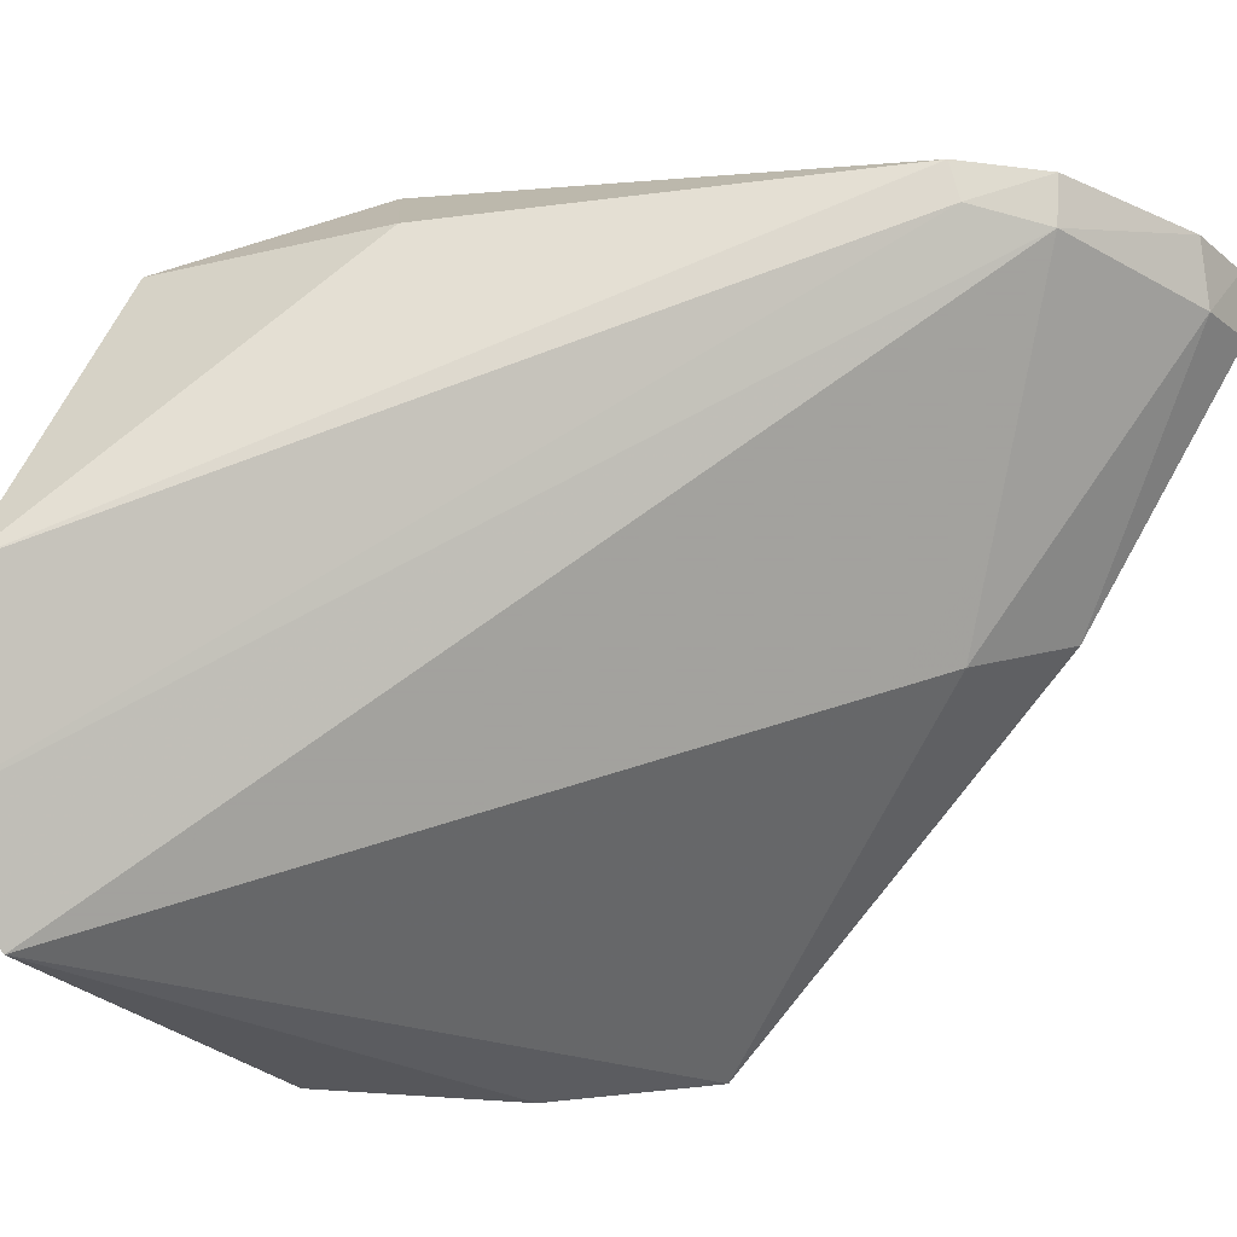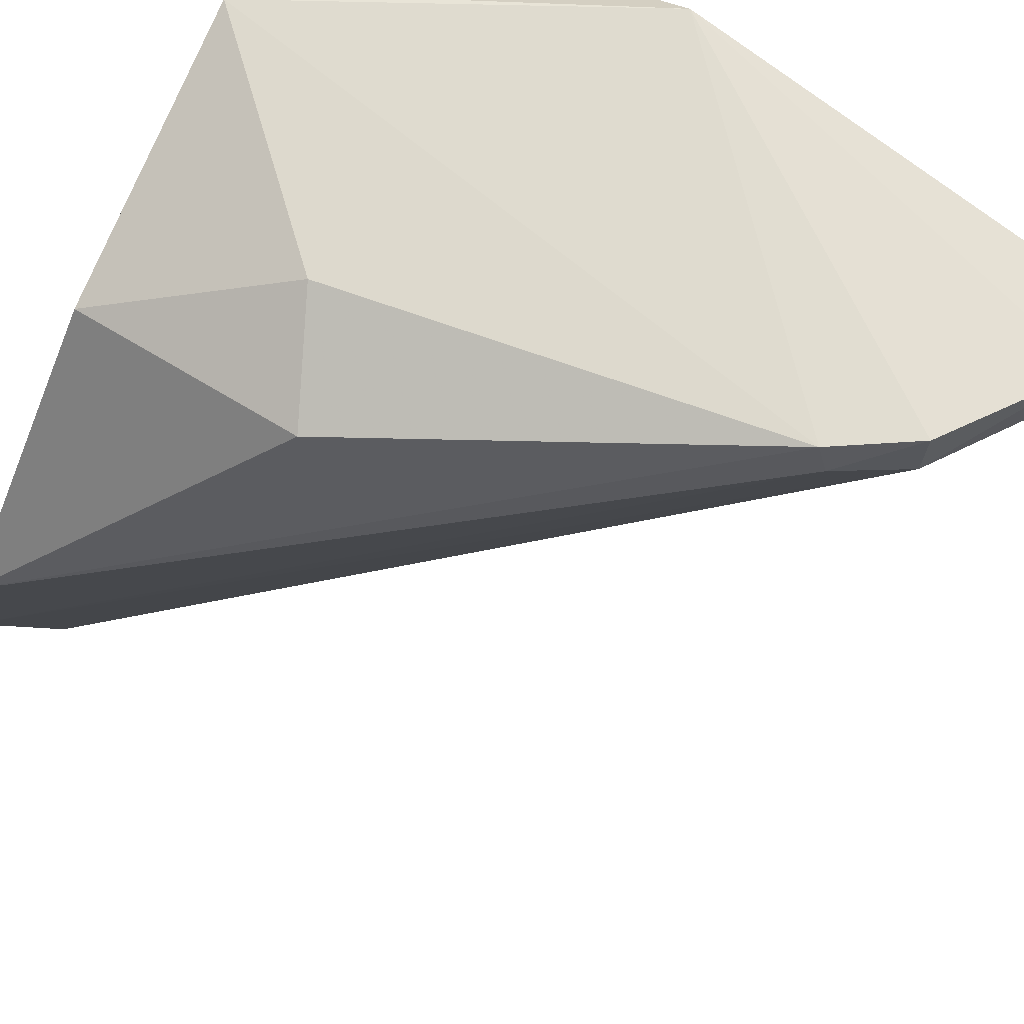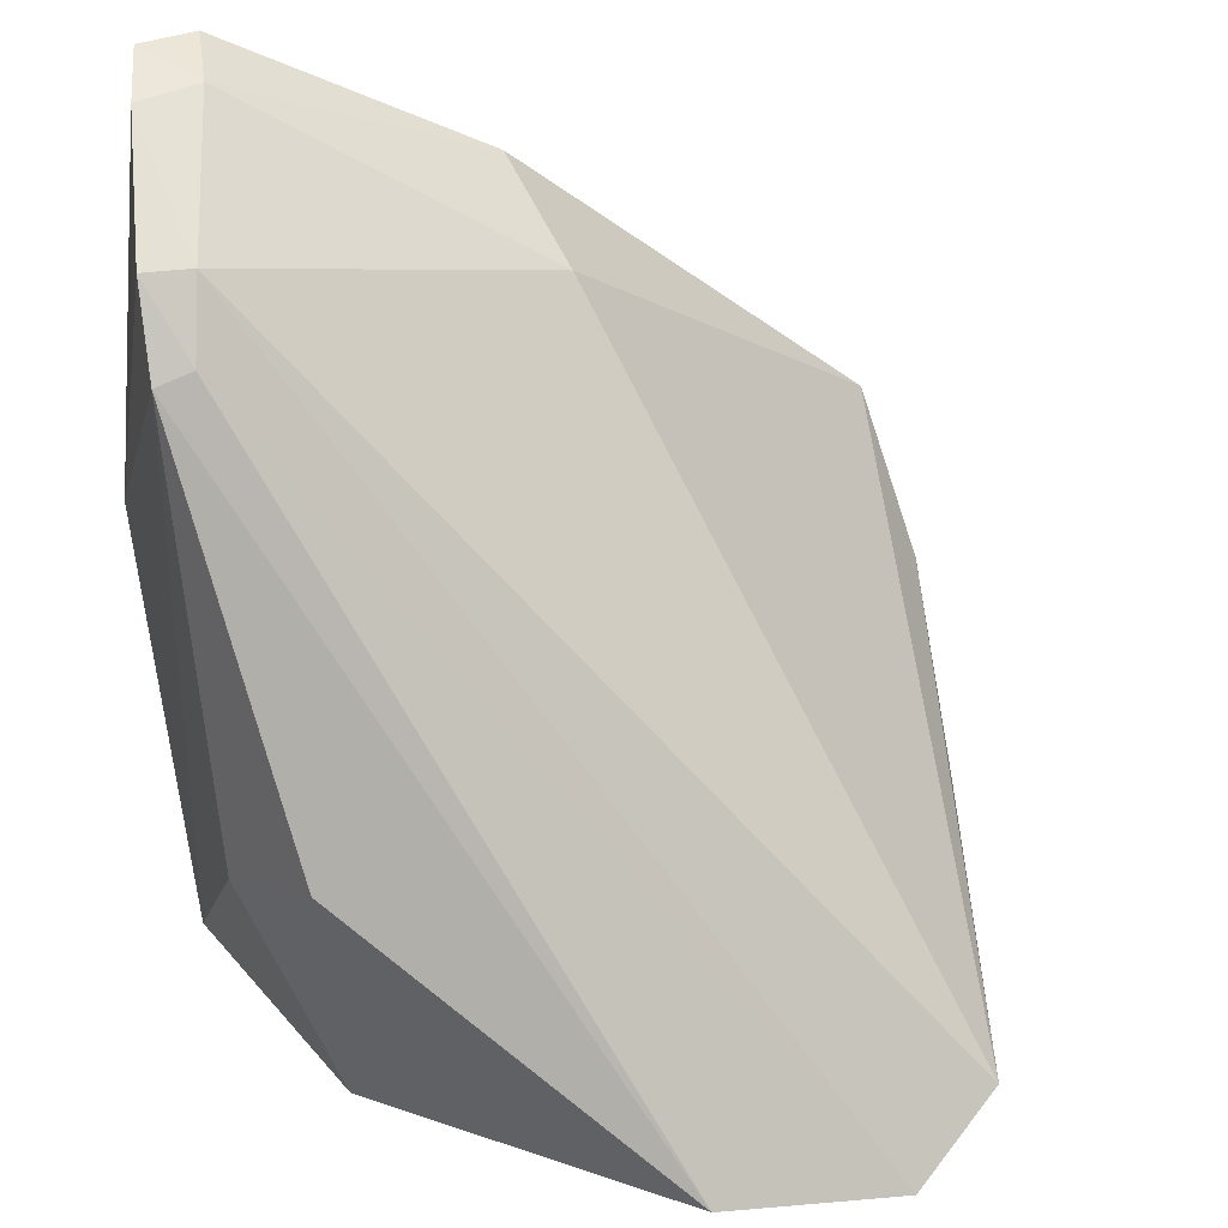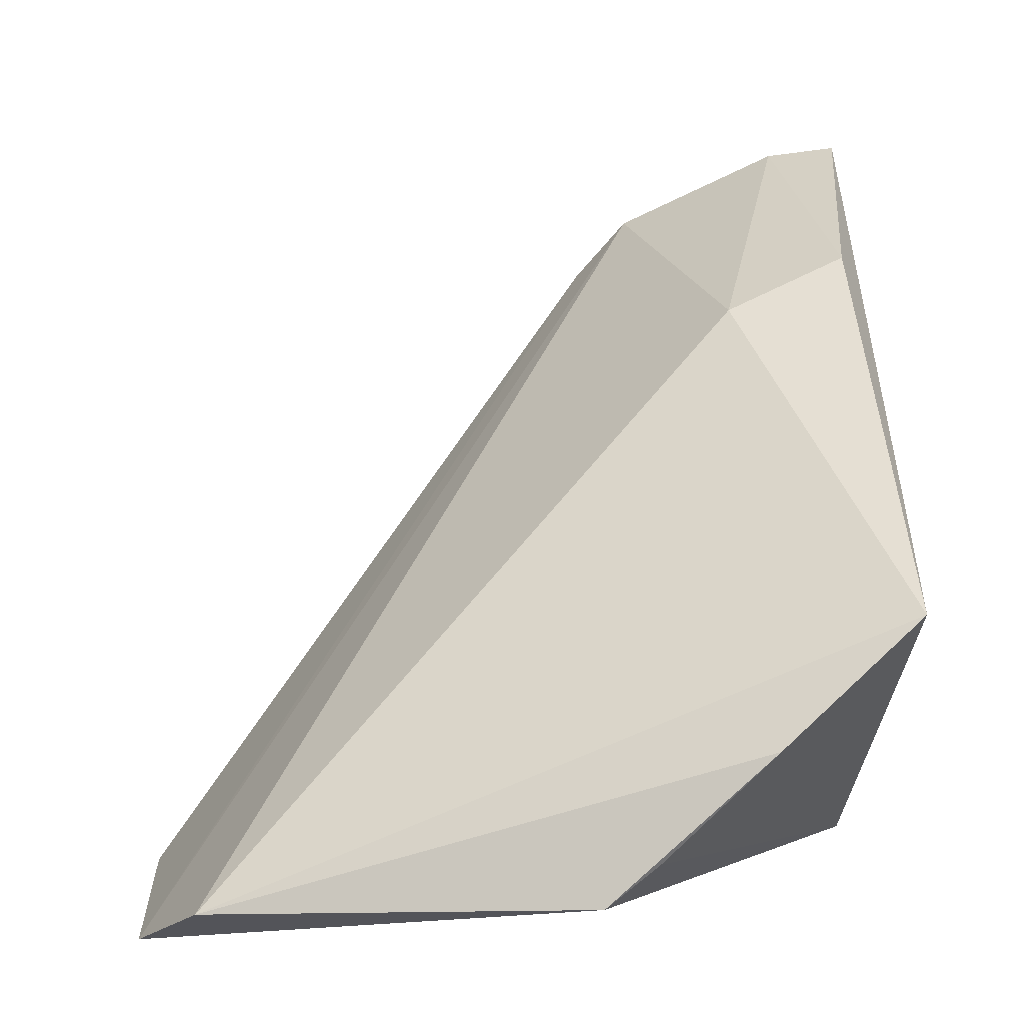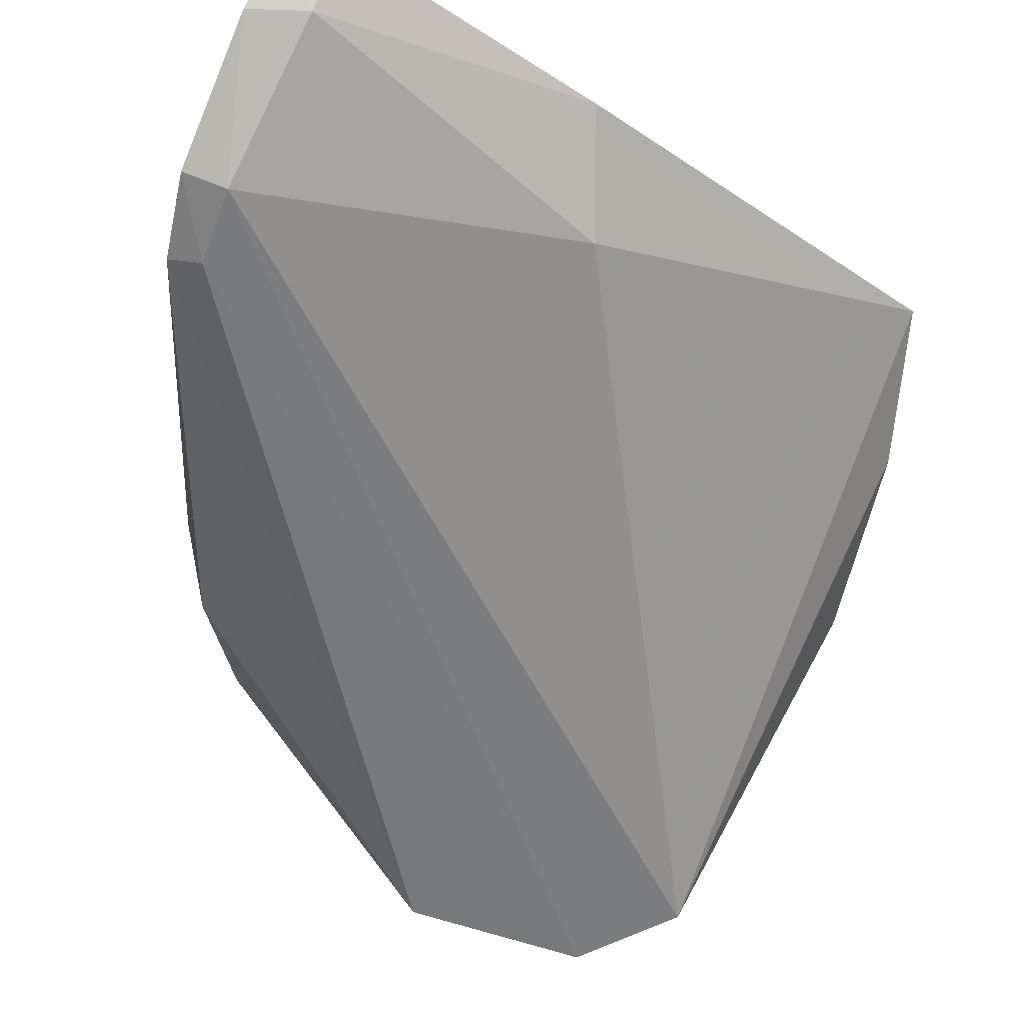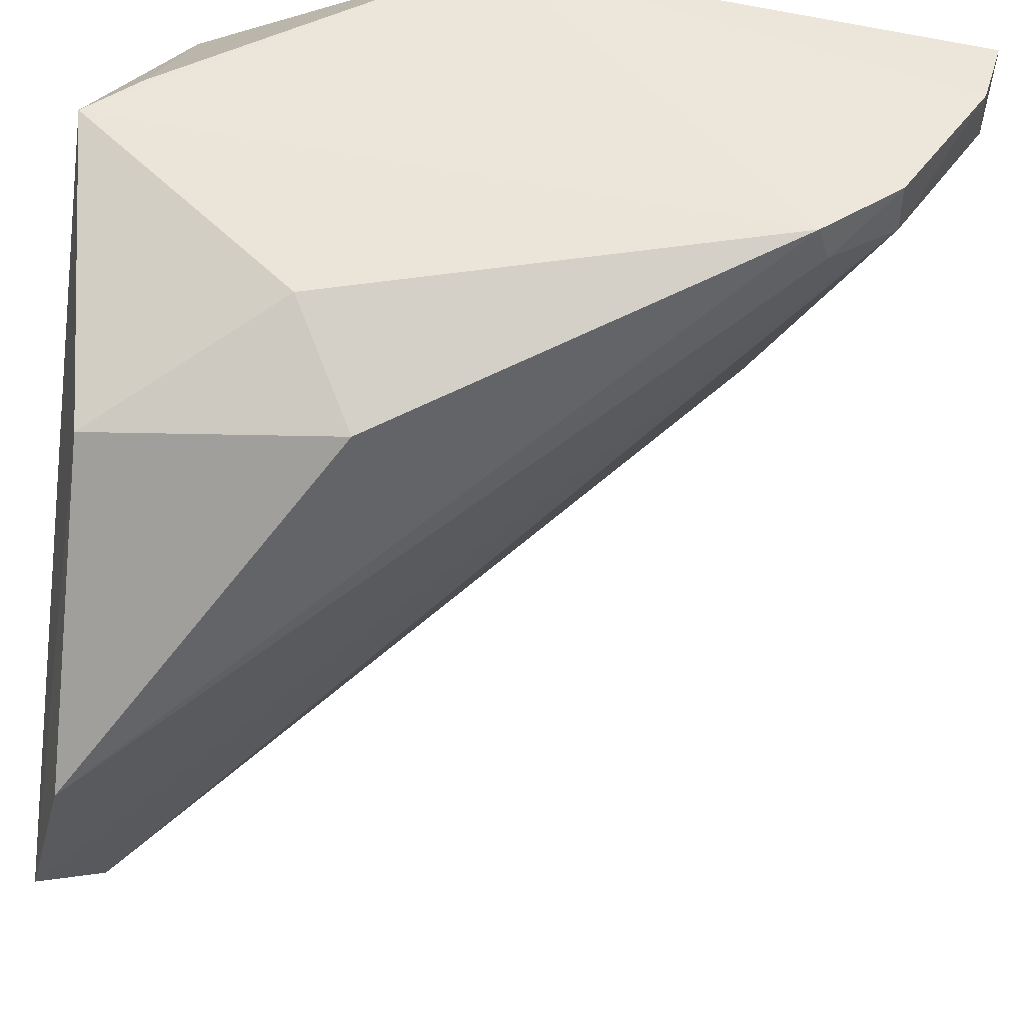
<metadata>
{"format":"obj","ext":"obj","renderer":"f3d","projection":"perspective","resolution":1024,"background":"white","views":[{"elev":-9.4,"azim":-62.0,"up":"+Y"},{"elev":68.1,"azim":-54.1,"up":"+Y"},{"elev":40.3,"azim":-105.7,"up":"+Z"},{"elev":1.1,"azim":-0.4,"up":"+Z"},{"elev":70.9,"azim":-75.1,"up":"+Z"},{"elev":55.2,"azim":-82.7,"up":"+Y"}]}
</metadata>
<code>
v 0.002183 -0.01369 0.07695
v 0.002782 -0.04564 0.05361
v 0.002707 -0.01848 0.04074
v -0.008724 -0.01115 0.03864
v -0.03165 -0.03686 0.03828
v 0.002108 -0.01094 0.05463
v 0.002656 -0.01638 0.0769
v -0.02162 -0.01443 0.05211
v -0.01079 -0.04596 0.04123
v -0.006707 -0.01116 0.04099
v -0.004122 -0.02989 0.06738
v -0.008376 -0.01407 0.07308
v -0.02223 -0.01521 0.04092
v -0.003435 -0.04649 0.04793
v -0.0008662 -0.01953 0.04016
v 0.001543 -0.02843 0.07004
v -0.0006952 -0.01597 0.07652
v -0.02852 -0.04155 0.04025
v -0.03192 -0.02791 0.04053
v -0.01095 -0.0116 0.06972
v -0.01674 -0.01177 0.04912
v -0.008436 -0.04594 0.04311
v -0.001301 -0.01299 0.07638
v -0.01093 -0.01333 0.07024
v -0.008073 -0.01181 0.07307
f 7 2 3
f 7 6 1
f 7 3 6
f 9 5 4
f 10 6 3
f 10 3 4
f 10 4 6
f 13 4 5
f 14 3 2
f 15 9 4
f 15 4 3
f 15 3 9
f 16 11 2
f 16 2 7
f 17 7 1
f 17 12 11
f 17 16 7
f 17 11 16
f 18 12 5
f 18 11 12
f 18 5 9
f 18 9 14
f 18 14 2
f 18 2 11
f 19 13 5
f 19 8 13
f 20 6 4
f 20 8 19
f 21 13 8
f 21 4 13
f 21 20 4
f 21 8 20
f 22 14 9
f 22 9 3
f 22 3 14
f 23 17 1
f 23 12 17
f 23 1 6
f 24 19 5
f 24 5 12
f 24 20 19
f 25 12 23
f 25 24 12
f 25 20 24
f 25 23 6
f 25 6 20

</code>
